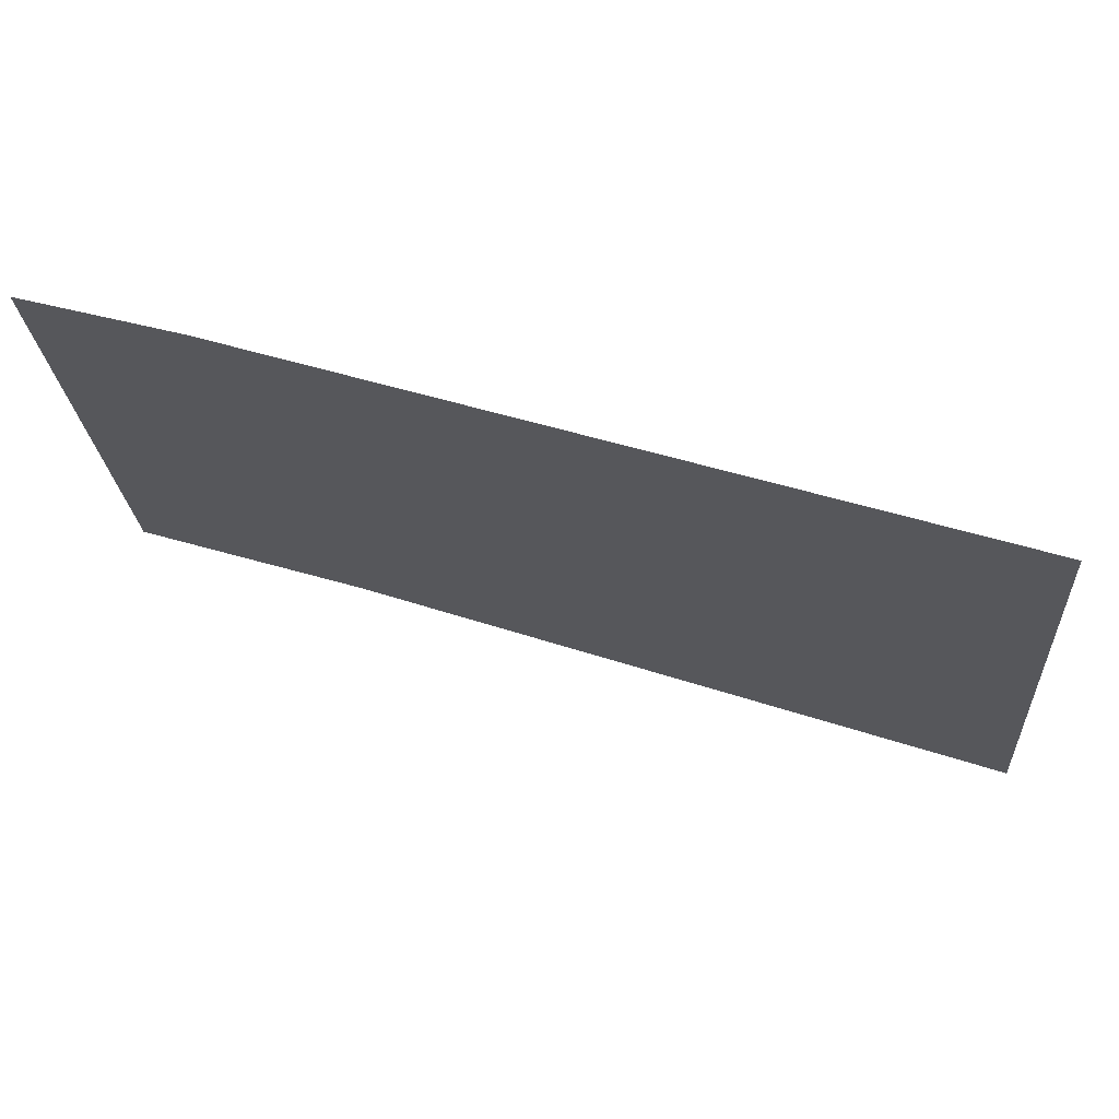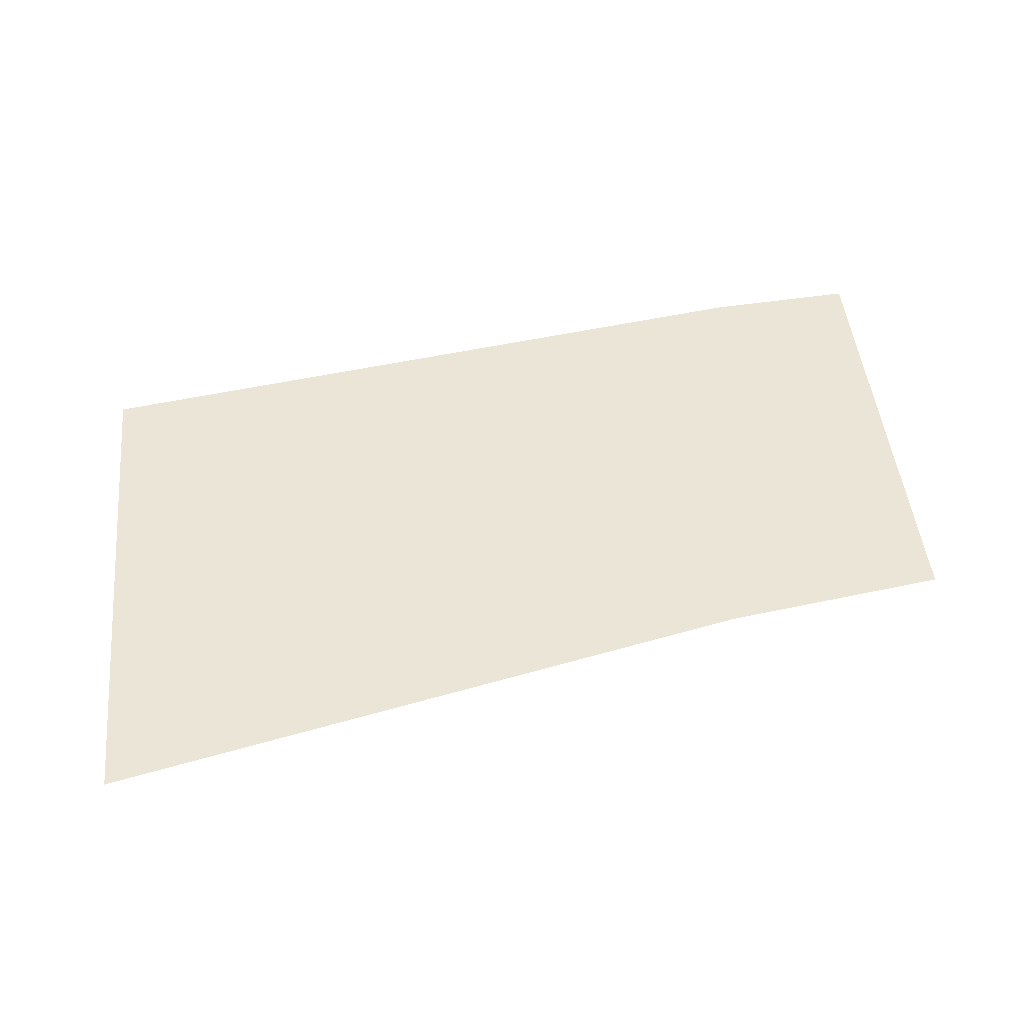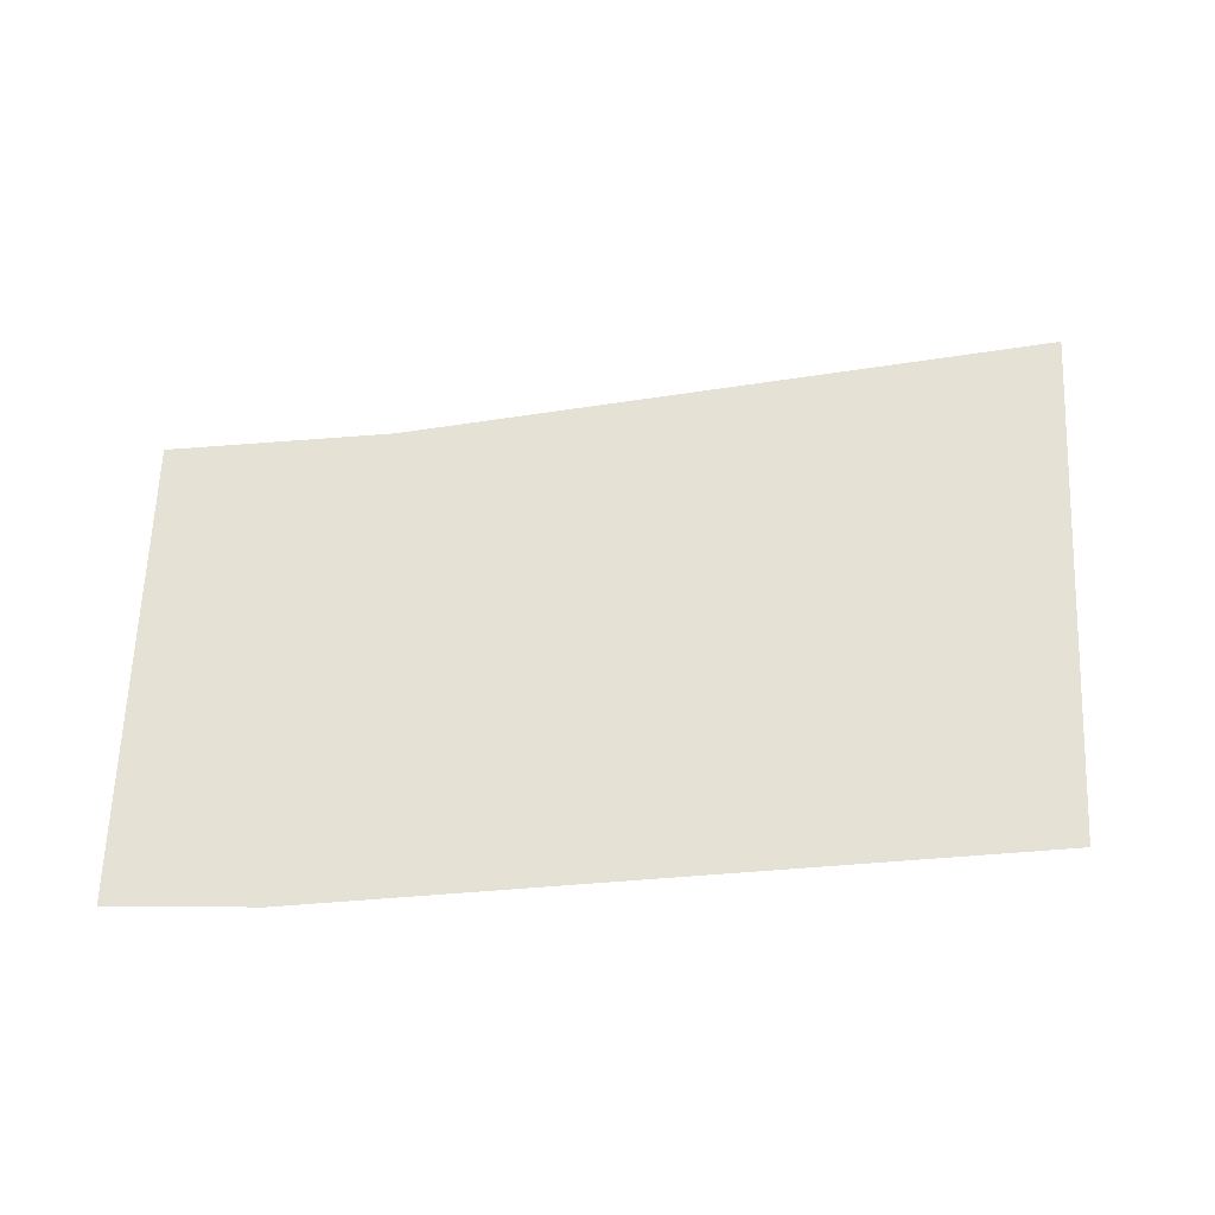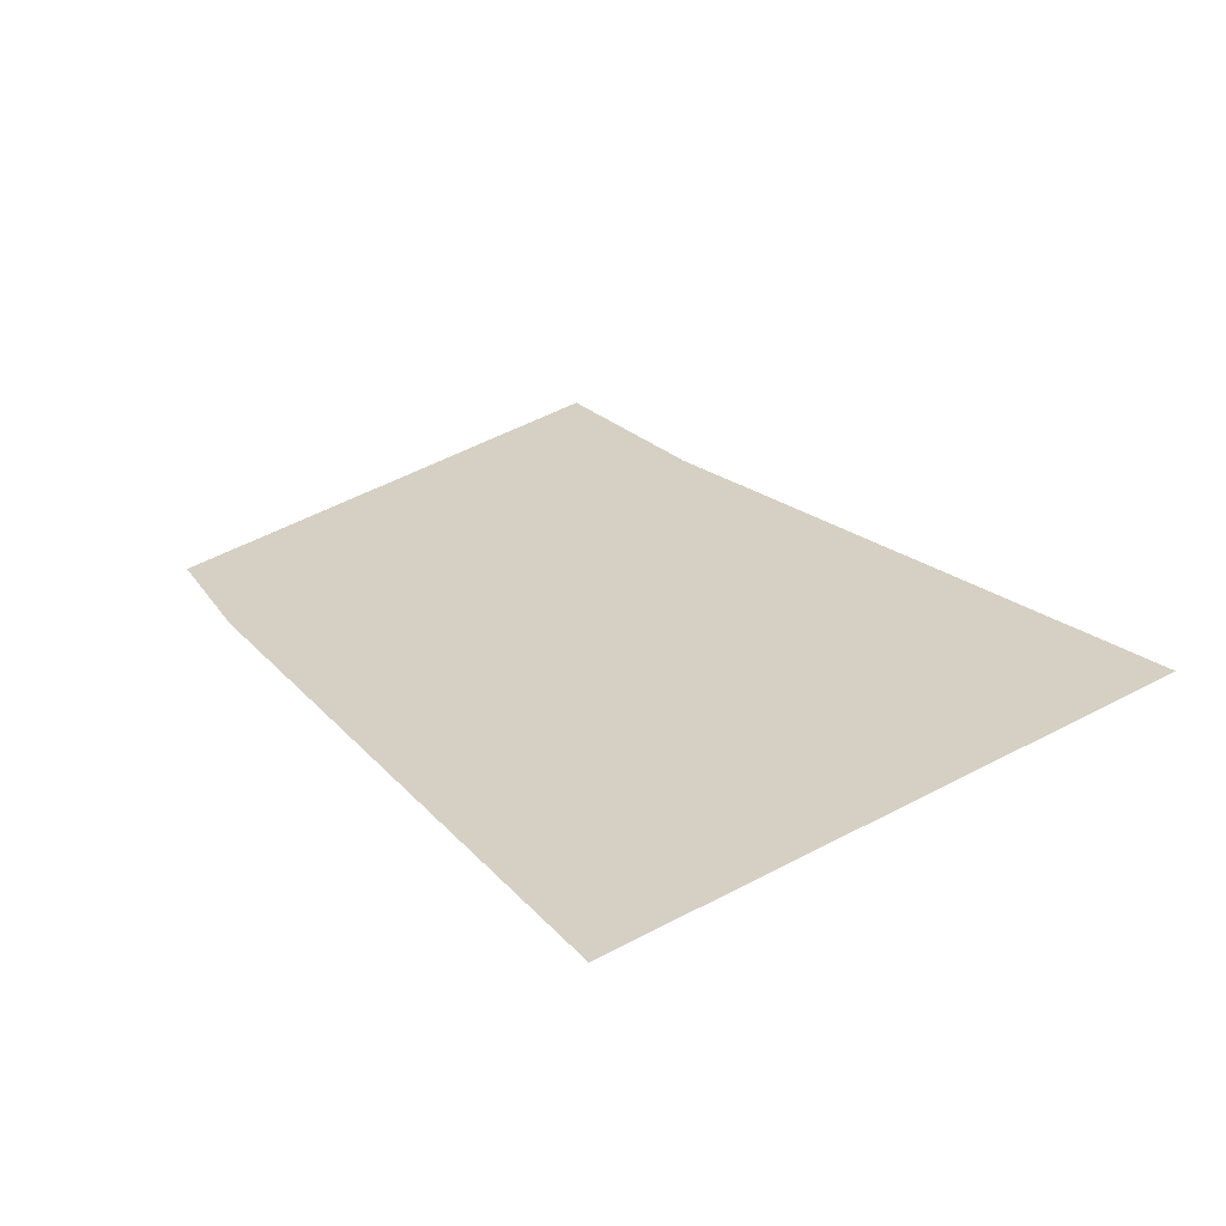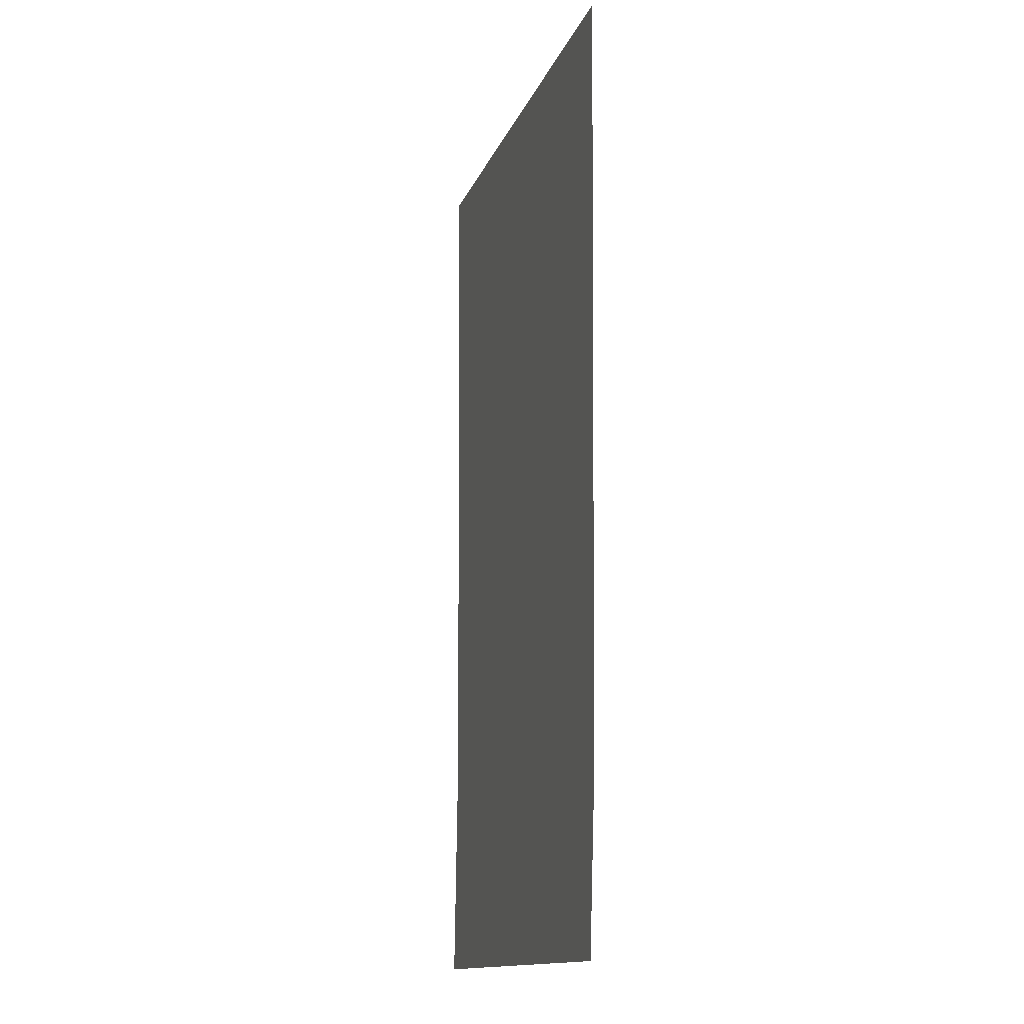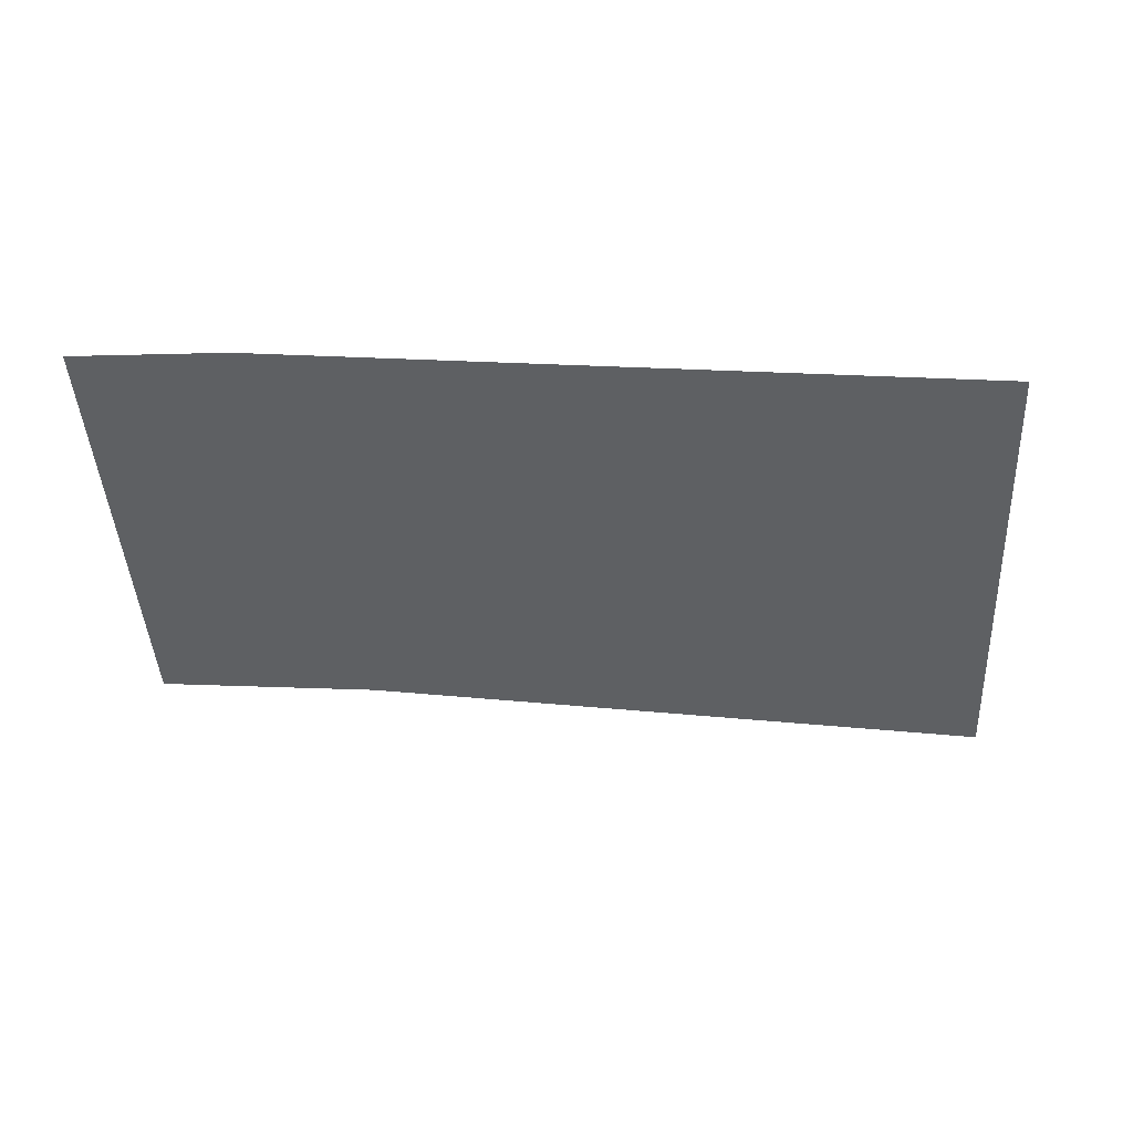
<metadata>
{"format":"obj","ext":"obj","renderer":"f3d","projection":"perspective","resolution":1024,"background":"white","views":[{"elev":51.9,"azim":15.0,"up":"+Z"},{"elev":62.9,"azim":173.8,"up":"+Y"},{"elev":49.1,"azim":2.4,"up":"+Y"},{"elev":25.2,"azim":66.1,"up":"+Y"},{"elev":76.3,"azim":-87.7,"up":"+Z"},{"elev":-57.8,"azim":3.1,"up":"+Y"}]}
</metadata>
<code>
o mesh253/mesh253-geometry#mesh253-geometry
v 0.0768 -0.02233 0.2156
v 0.07649 -0.0225 0.2162
v 0.07649 -0.02234 0.2156
v 0.0767 -0.0225 0.2162
v 0.07769 -0.02247 0.2161
v 0.07769 -0.02229 0.2154
f 1 2 3
f 2 1 4
f 4 1 5
f 5 1 6
f 3 2 1
f 4 1 2
f 5 1 4
f 6 1 5

</code>
